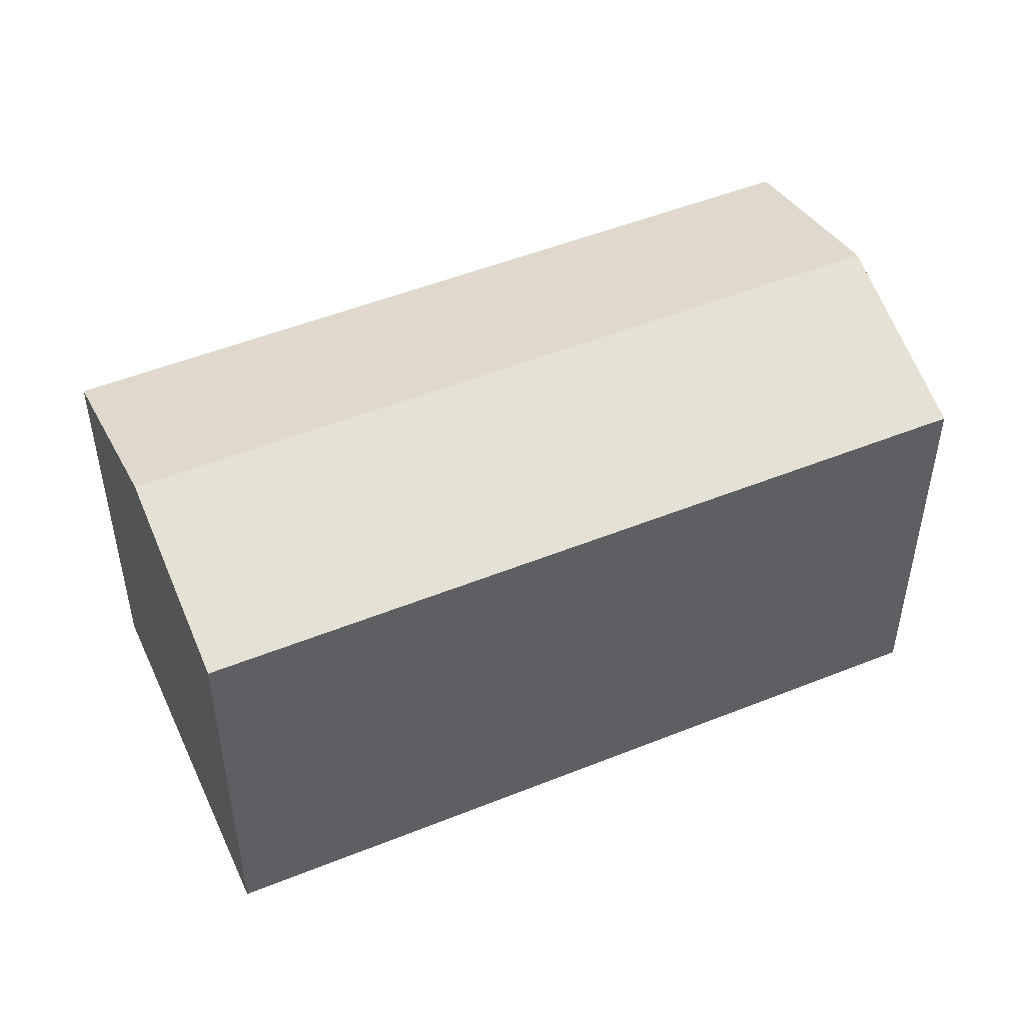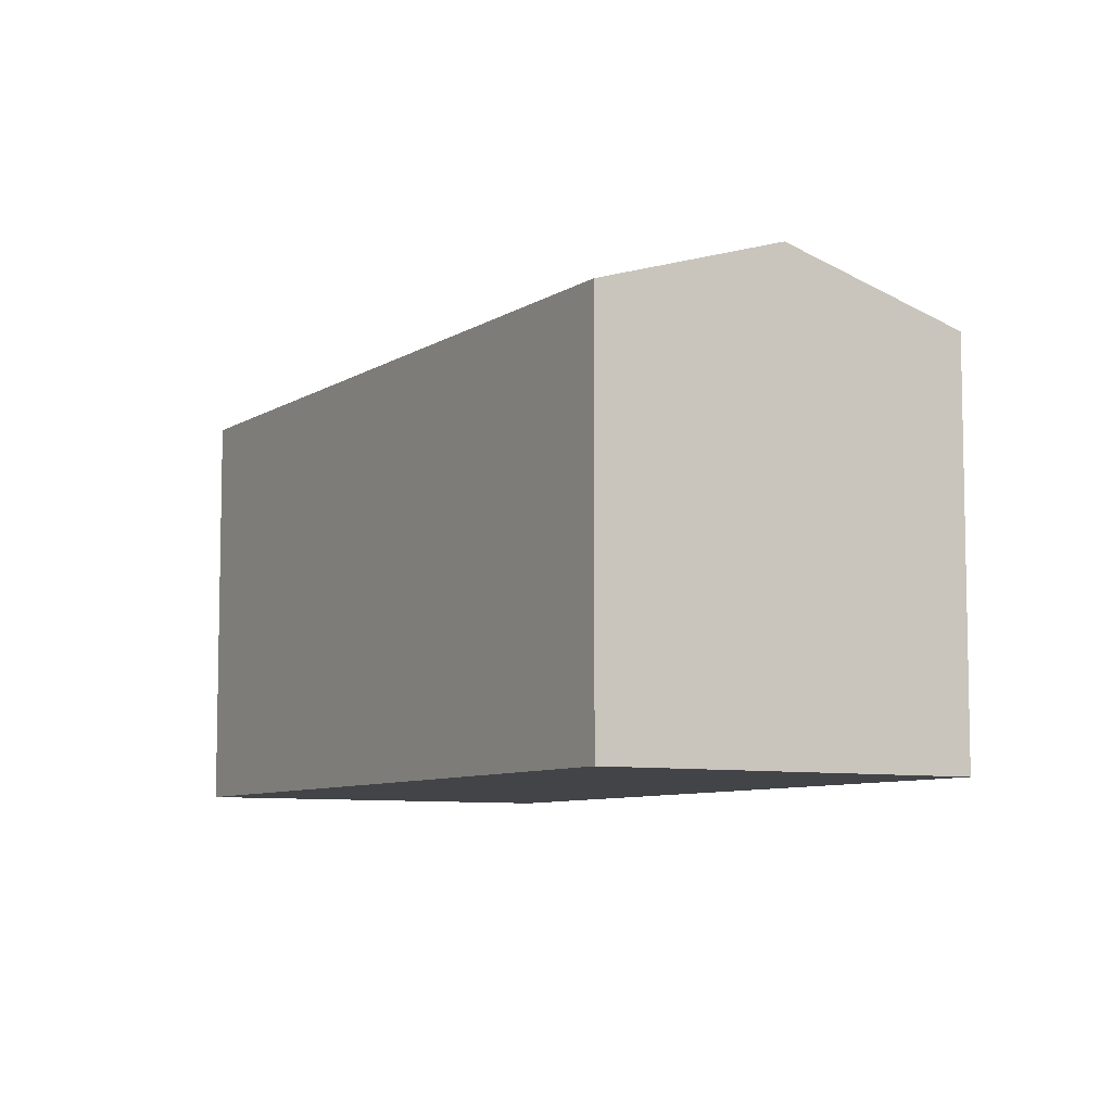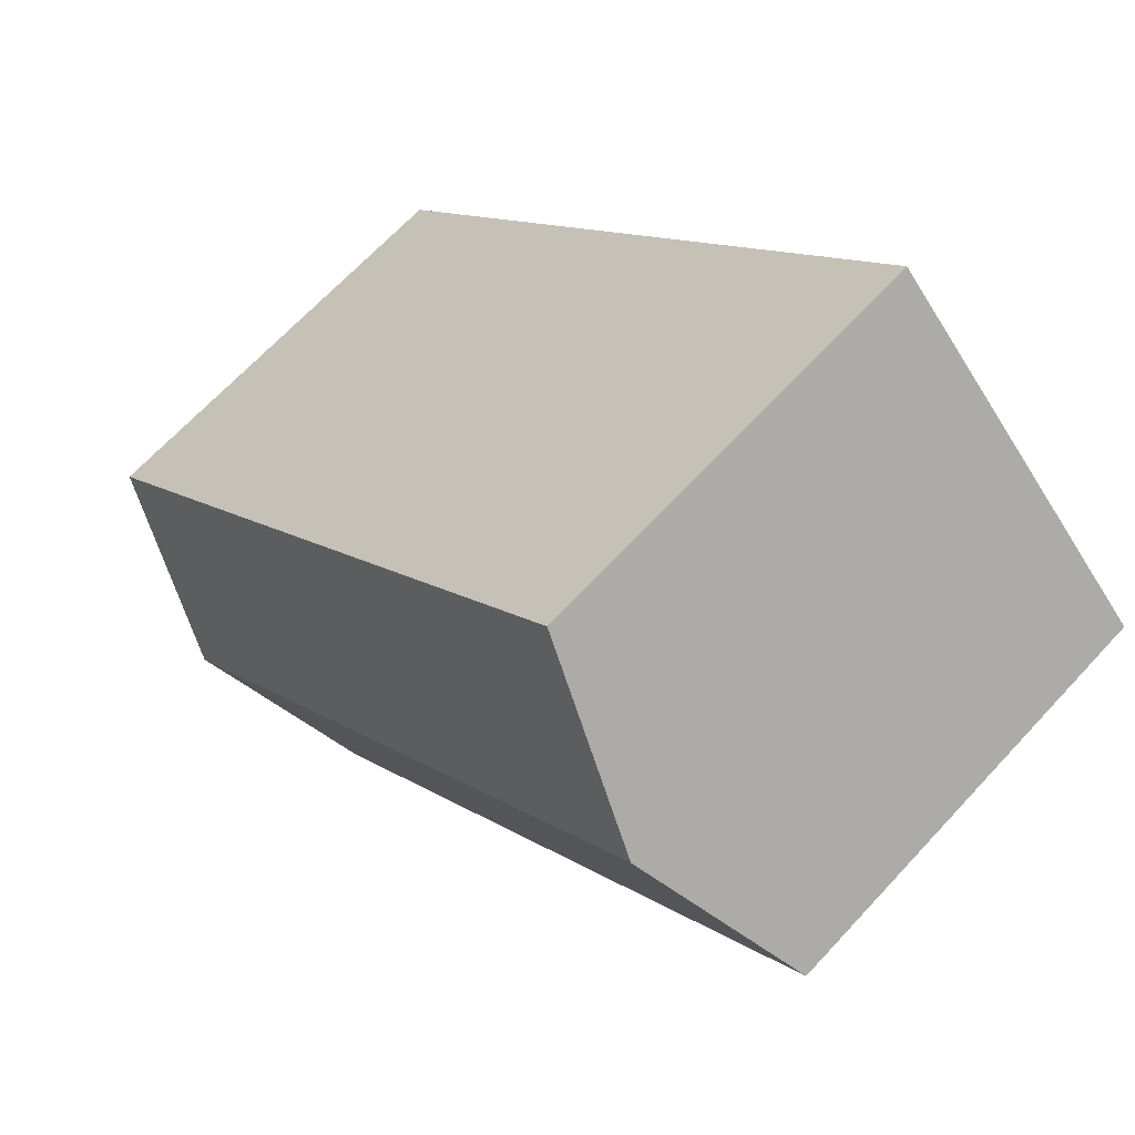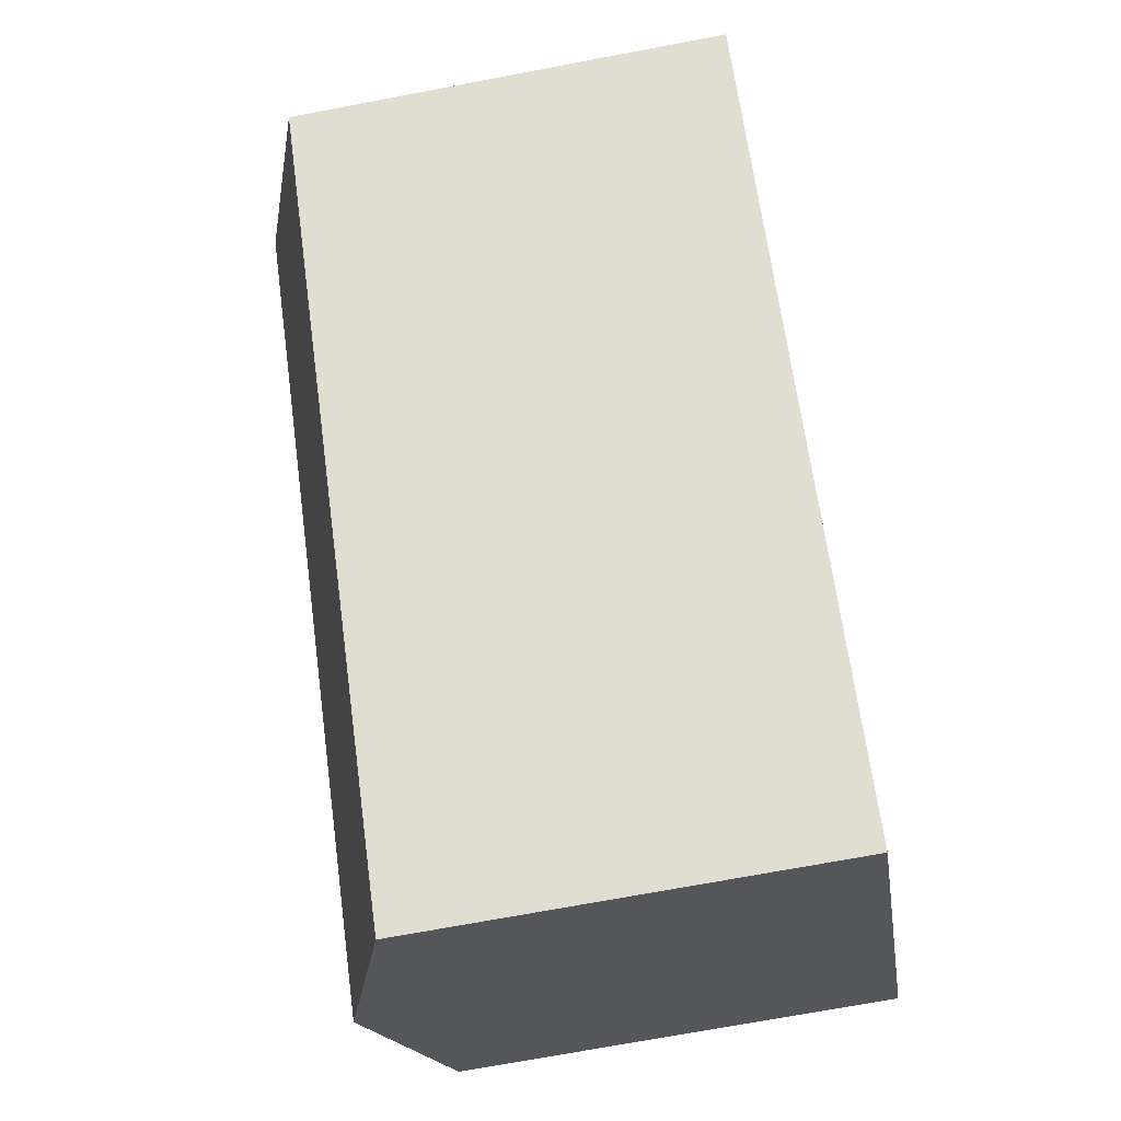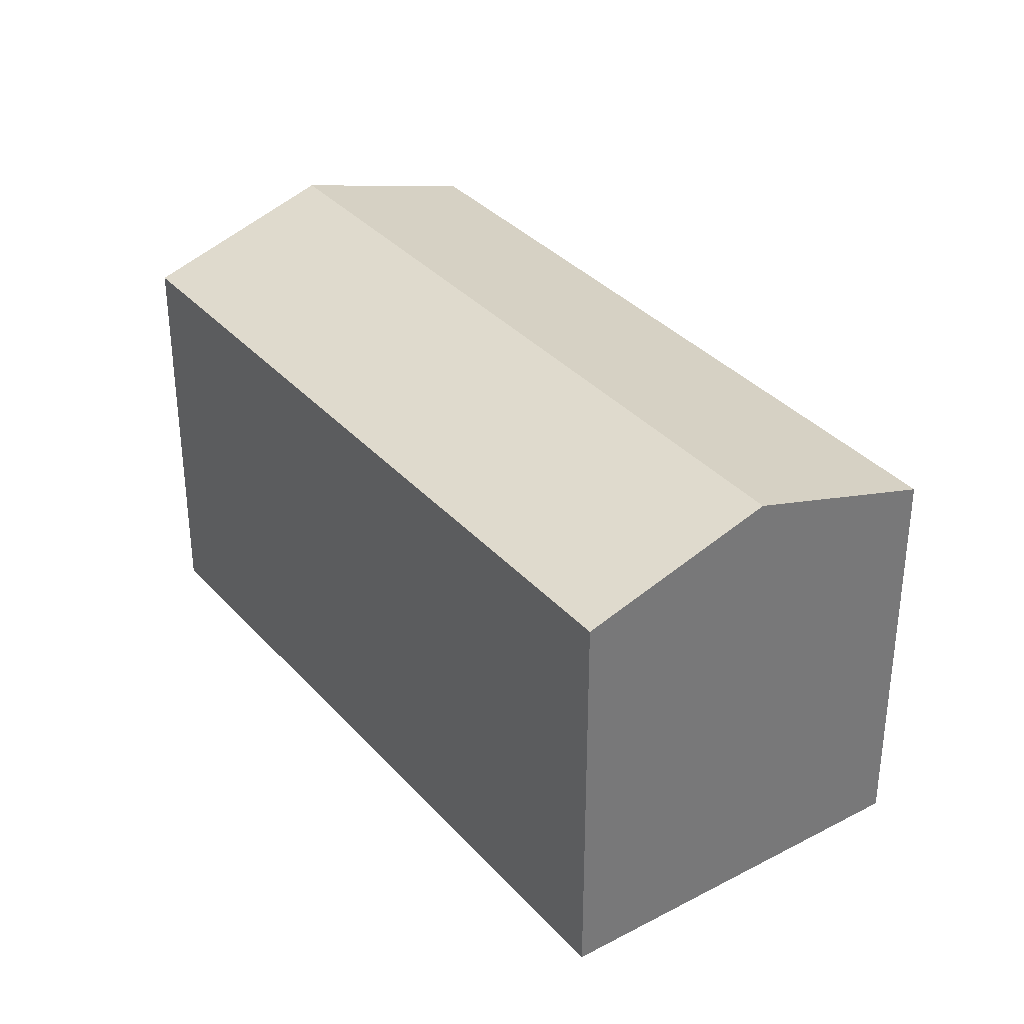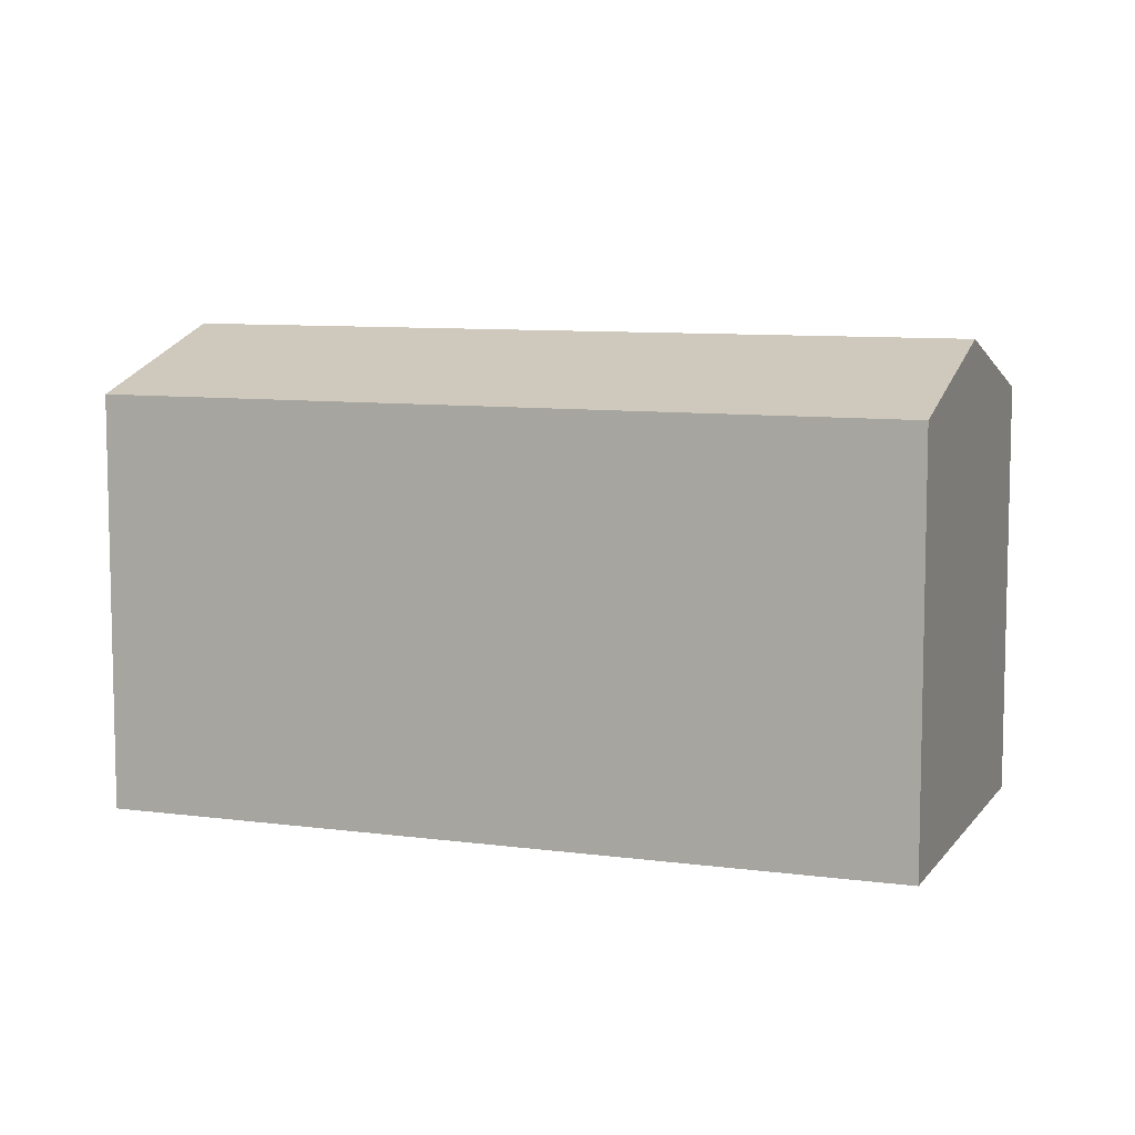
<metadata>
{"format":"obj","ext":"obj","renderer":"f3d","projection":"perspective","resolution":1024,"background":"white","views":[{"elev":50.4,"azim":-158.4,"up":"+Y"},{"elev":-7.7,"azim":-75.0,"up":"+Y"},{"elev":67.2,"azim":-137.2,"up":"+Z"},{"elev":-70.8,"azim":-79.3,"up":"+Z"},{"elev":34.7,"azim":-79.9,"up":"+Y"},{"elev":8.5,"azim":65.8,"up":"+Y"}]}
</metadata>
<code>
v  21.77 14.47 -13.35
v  19.22 12.66 -2.069
v  26.14 12.66 -9.076
v  4.335 14.47 4.299
v  16.22 12.66 0.965
v  8.675 12.66 8.602
v  7.884 12.99 7.818
v  17.4 12.66 -17.63
v  0 12.66 7.753e-16
v  8.675 -5.267e-16 8.602
v  7.884 -4.787e-16 7.818
v  4.335 -2.632e-16 4.299
v  0 0 0
v  16.22 -5.909e-17 0.965
v  19.22 1.267e-16 -2.069
v  26.14 5.557e-16 -9.076
v  17.4 1.08e-15 -17.63
v  21.77 8.176e-16 -13.35
g defaultobject
f 1 2 3
f 2 1 4
f 2 4 5
f 5 4 6
f 6 4 7
f 8 4 1
f 4 8 9
f 7 10 6
f 10 7 4
f 10 4 9
f 10 9 11
f 11 9 12
f 12 9 13
f 10 5 6
f 5 10 14
f 5 14 2
f 2 14 3
f 3 14 15
f 3 15 16
f 16 1 3
f 1 16 8
f 8 16 17
f 17 16 18
f 8 13 9
f 13 8 17
f 15 18 16
f 18 15 17
f 17 15 13
f 13 15 14
f 13 14 10
f 13 10 11
f 13 11 12

</code>
